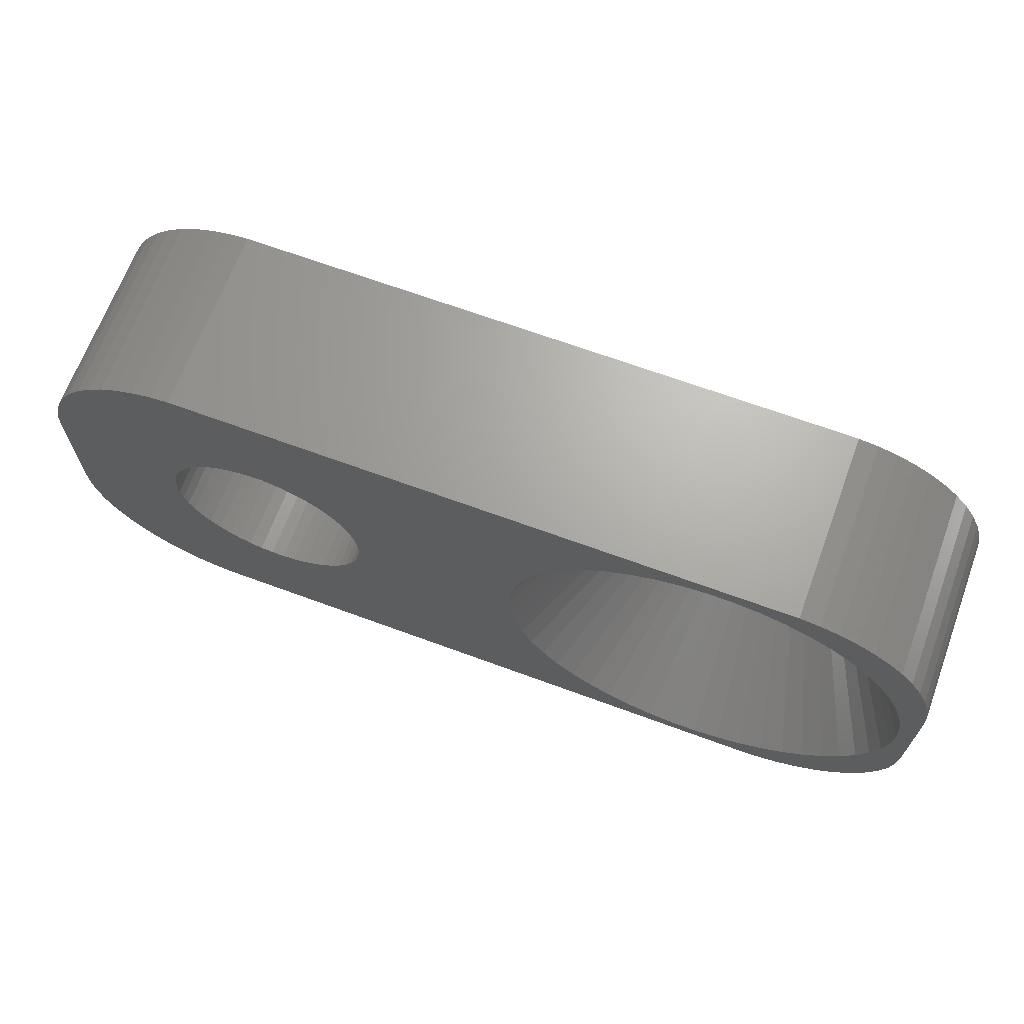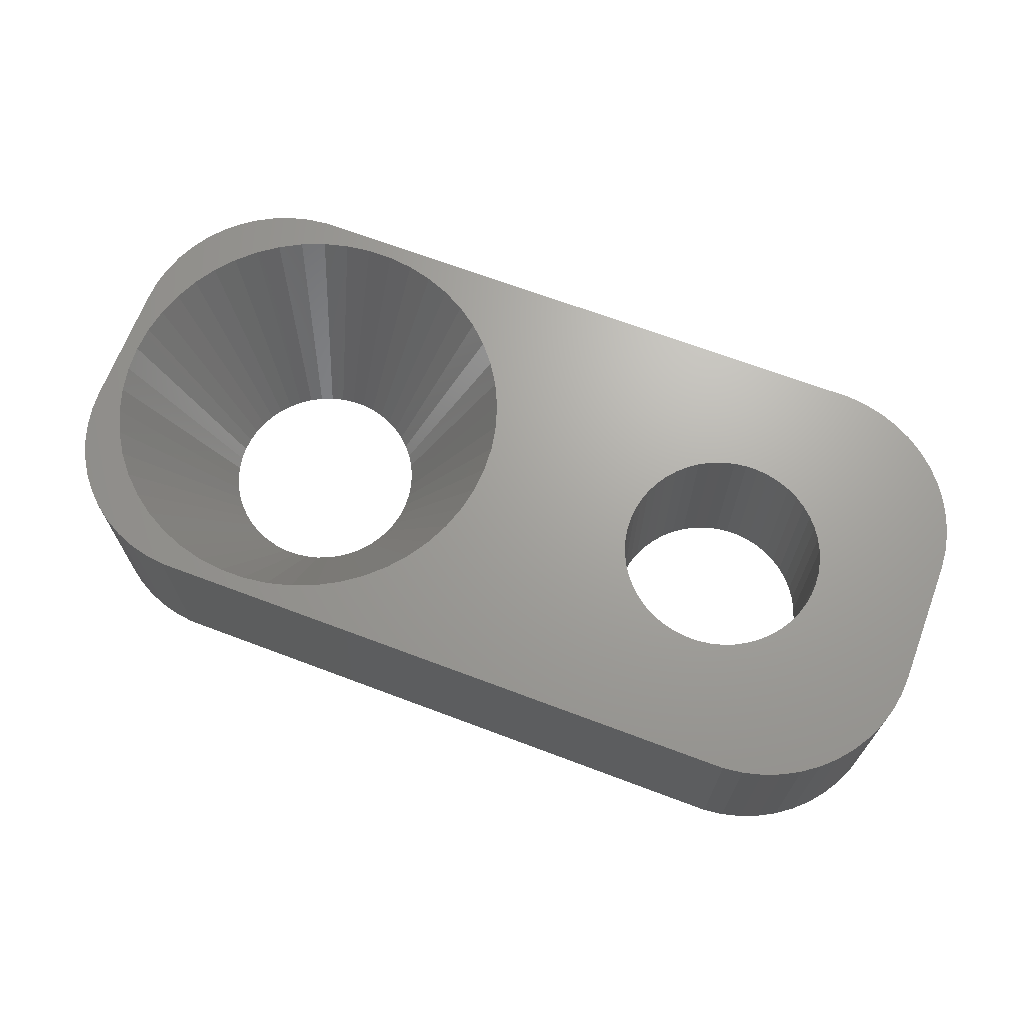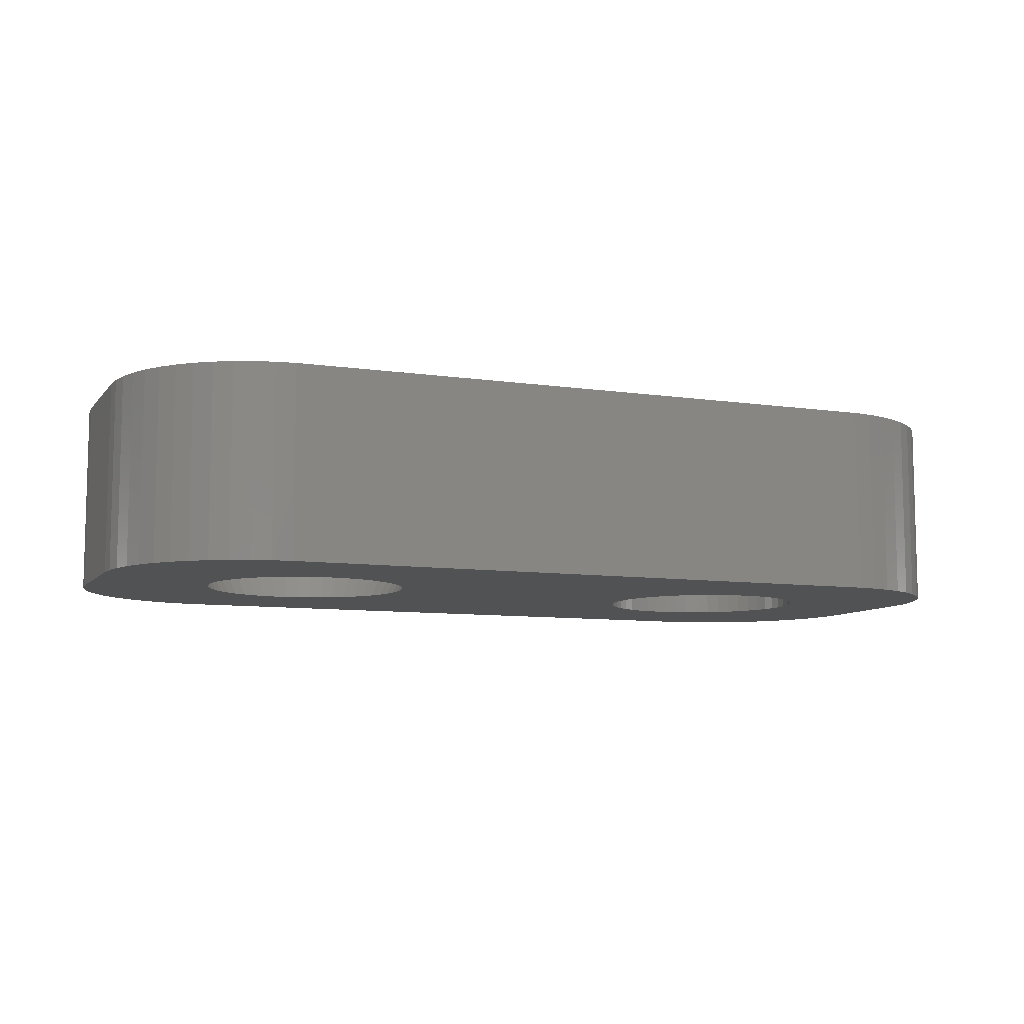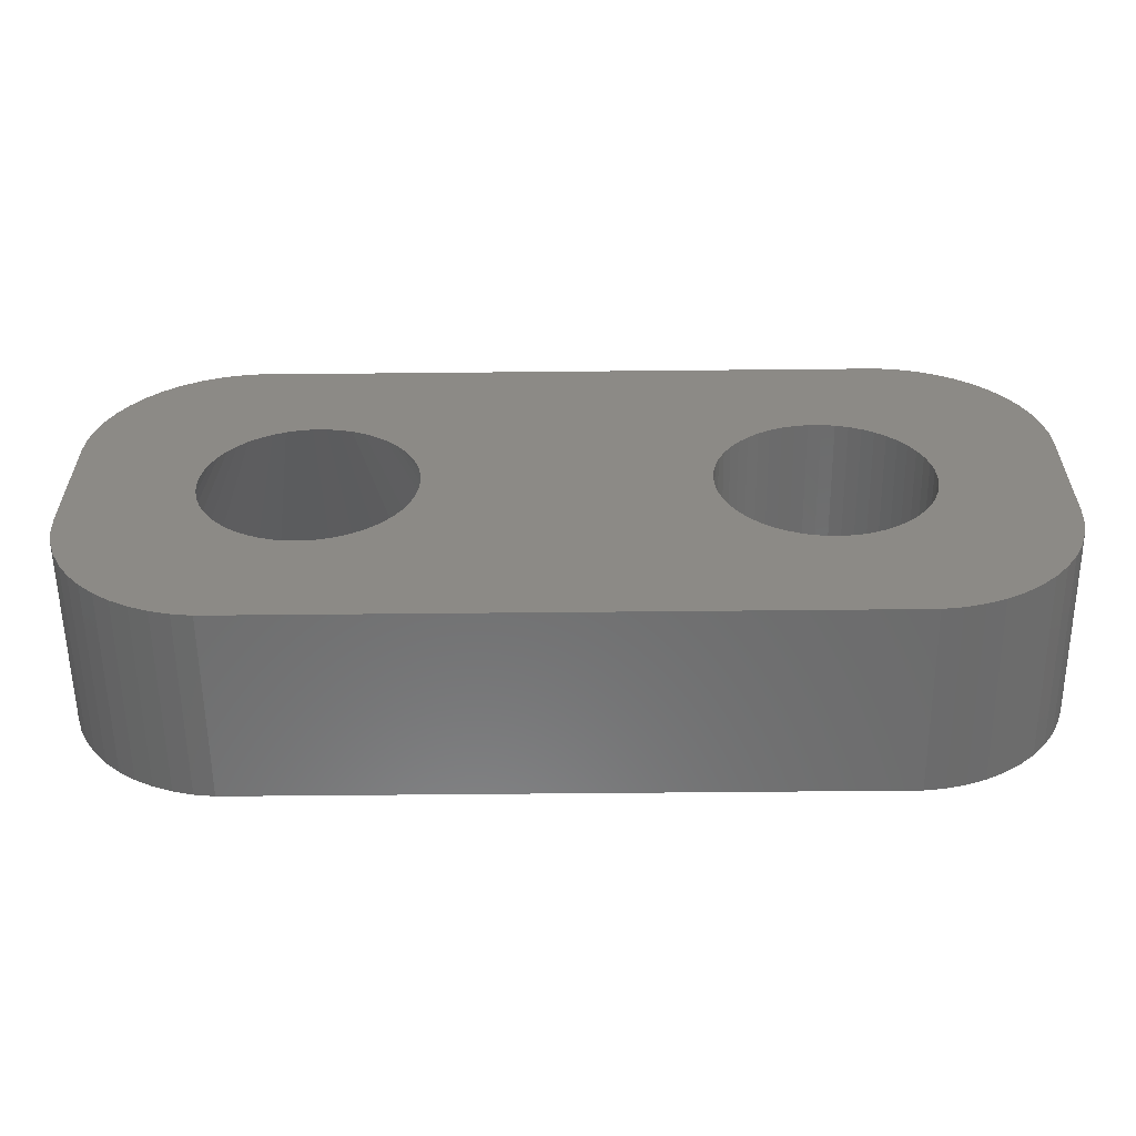
<metadata>
{"format":"stl","ext":"stl","renderer":"f3d","projection":"perspective","resolution":1024,"background":"white","views":[{"elev":67.2,"azim":20.3,"up":"+Y"},{"elev":67.9,"azim":-159.3,"up":"+Z"},{"elev":-8.6,"azim":158.0,"up":"+Z"},{"elev":-58.0,"azim":-179.4,"up":"+Y"}]}
</metadata>
<code>
# stl→obj: 304 verts, 612 faces
v 21.04 2.393 6
v 22 2 6
v 21.96 2.627 6
v 21.5 0 6
v 22 -2 6
v 21.84 3.243 6
v 21.45 -0.8147 6
v 20.7 3.131 6
v 21.65 3.841 6
v 21.3 -1.616 6
v 21.04 -2.393 6
v 21.45 0.8147 6
v 20.26 3.821 6
v 21.38 4.409 6
v 21.3 1.616 6
v 21.05 4.939 6
v 19.74 4.45 6
v 20.64 5.423 6
v 20.19 5.853 6
v 19.14 5.008 6
v 19.68 6.222 6
v 18.48 5.488 6
v 19.13 6.524 6
v 18.55 6.755 6
v 17.77 5.881 6
v 17.94 6.911 6
v 17.31 6.99 6
v 17.01 6.182 6
v 16.22 6.385 6
v 15.41 6.487 6
v 14.59 6.487 6
v 13.78 6.385 6
v 3.224 0.4073 6
v 8.5 0 6
v 8.551 0.8147 6
v 3.148 0.8082 6
v 8.704 1.616 6
v 2.848 1.566 6
v 8.956 2.393 6
v 2.629 1.91 6
v 9.304 3.131 6
v 2.072 2.504 6
v 9.741 3.821 6
v 1.741 2.744 6
v 10.26 4.45 6
v -2.314 6.99 6
v 10.86 5.008 6
v 11.52 5.488 6
v 3.25 0 6
v 3.022 1.196 6
v 12.23 5.881 6
v 2.369 2.225 6
v 12.99 6.182 6
v 1.384 2.941 6
v 1.004 3.091 6
v 0.609 3.192 6
v 0.2041 3.244 6
v -0.2041 3.244 6
v -0.609 3.192 6
v -1.004 3.091 6
v -1.384 2.941 6
v -2.937 6.911 6
v -1.741 2.744 6
v -3.545 6.755 6
v -4.129 6.524 6
v -2.072 2.504 6
v -4.679 6.222 6
v -5.187 5.853 6
v -2.369 2.225 6
v -5.645 5.423 6
v -6.045 4.939 6
v -2.629 1.91 6
v 21.96 -2.627 6
v 21.84 -3.243 6
v 20.7 -3.131 6
v 21.65 -3.841 6
v 20.26 -3.821 6
v 21.38 -4.409 6
v 21.05 -4.939 6
v 19.74 -4.45 6
v 20.64 -5.423 6
v 20.19 -5.853 6
v 19.14 -5.008 6
v 19.68 -6.222 6
v 18.48 -5.488 6
v 19.13 -6.524 6
v 18.55 -6.755 6
v 17.77 -5.881 6
v 17.94 -6.911 6
v 17.31 -6.99 6
v 17.01 -6.182 6
v 16.22 -6.385 6
v 15.41 -6.487 6
v 14.59 -6.487 6
v 13.78 -6.385 6
v 3.224 -0.4073 6
v 8.551 -0.8147 6
v 3.148 -0.8082 6
v 8.704 -1.616 6
v 3.022 -1.196 6
v 2.848 -1.566 6
v 8.956 -2.393 6
v 2.629 -1.91 6
v 9.304 -3.131 6
v 2.369 -2.225 6
v 2.072 -2.504 6
v 9.741 -3.821 6
v 1.741 -2.744 6
v 10.26 -4.45 6
v 1.384 -2.941 6
v -2.314 -6.99 6
v 10.86 -5.008 6
v 11.52 -5.488 6
v 12.23 -5.881 6
v 1.004 -3.091 6
v 0.609 -3.192 6
v 12.99 -6.182 6
v 0.2041 -3.244 6
v -0.2041 -3.244 6
v -0.609 -3.192 6
v -1.004 -3.091 6
v -1.384 -2.941 6
v -2.937 -6.911 6
v -1.741 -2.744 6
v -4.129 -6.524 6
v -2.072 -2.504 6
v -5.187 -5.853 6
v -2.369 -2.225 6
v -6.045 -4.939 6
v -2.629 -1.91 6
v -6.649 -3.841 6
v -2.848 -1.566 6
v -6.961 -2.627 6
v -3.022 -1.196 6
v -7 -2 6
v -3.148 -0.8082 6
v -3.224 -0.4073 6
v -3.25 0 6
v -3.545 -6.755 6
v -6.382 4.409 6
v -6.649 3.841 6
v -7 2 6
v -2.848 1.566 6
v -6.843 3.243 6
v -6.961 2.627 6
v -4.679 -6.222 6
v -3.022 1.196 6
v -5.645 -5.423 6
v -3.148 0.8082 6
v -3.224 0.4073 6
v -6.382 -4.409 6
v -6.843 -3.243 6
v 18.02 -1.196 0
v 22 -2 0
v 21.96 -2.627 0
v 18.25 0 0
v 22 2 0
v 17.85 -1.566 0
v 21.84 -3.243 0
v 18.22 0.4073 0
v 21.65 -3.841 0
v 18.15 0.8082 0
v 17.63 -1.91 0
v 21.38 -4.409 0
v 18.02 1.196 0
v 21.05 -4.939 0
v 21.96 2.627 0
v 17.37 -2.225 0
v 20.64 -5.423 0
v 17.85 1.566 0
v 20.19 -5.853 0
v 21.84 3.243 0
v 17.07 -2.504 0
v 19.68 -6.222 0
v 21.65 3.841 0
v 19.13 -6.524 0
v 17.63 1.91 0
v 16.74 -2.744 0
v 18.55 -6.755 0
v 21.38 4.409 0
v 21.05 4.939 0
v 18.22 -0.4073 0
v 18.15 -0.8082 0
v 17.94 -6.911 0
v 16.38 -2.941 0
v 17.31 -6.99 0
v 16 -3.091 0
v 15.61 -3.192 0
v 15.2 -3.244 0
v 14.8 -3.244 0
v 14.39 -3.192 0
v 14 -3.091 0
v 13.62 -2.941 0
v 13.26 -2.744 0
v 1.741 -2.744 0
v 12.93 -2.504 0
v 11.78 -0.4073 0
v 3.25 0 0
v 11.75 0 0
v 3.224 -0.4073 0
v 11.85 -0.8082 0
v 3.148 -0.8082 0
v 11.98 -1.196 0
v 3.022 -1.196 0
v 12.15 -1.566 0
v 2.848 -1.566 0
v 12.37 -1.91 0
v 2.629 -1.91 0
v 12.63 -2.225 0
v 2.072 -2.504 0
v 2.369 -2.225 0
v -2.314 -6.99 0
v 1.384 -2.941 0
v 1.004 -3.091 0
v 0.609 -3.192 0
v 0.2041 -3.244 0
v -0.2041 -3.244 0
v -0.609 -3.192 0
v -1.004 -3.091 0
v -1.384 -2.941 0
v -2.937 -6.911 0
v -1.741 -2.744 0
v -3.545 -6.755 0
v -4.129 -6.524 0
v -2.072 -2.504 0
v -4.679 -6.222 0
v -5.187 -5.853 0
v -2.369 -2.225 0
v -5.645 -5.423 0
v -6.045 -4.939 0
v -2.629 -1.91 0
v 17.37 2.225 0
v 20.64 5.423 0
v 20.19 5.853 0
v 17.07 2.504 0
v 19.68 6.222 0
v 19.13 6.524 0
v 16.74 2.744 0
v 18.55 6.755 0
v 17.94 6.911 0
v 16.38 2.941 0
v 17.31 6.99 0
v 16 3.091 0
v 15.61 3.192 0
v 15.2 3.244 0
v 14.8 3.244 0
v 14.39 3.192 0
v 14 3.091 0
v 13.62 2.941 0
v 13.26 2.744 0
v 1.741 2.744 0
v 12.93 2.504 0
v 2.072 2.504 0
v 12.63 2.225 0
v 11.78 0.4073 0
v 3.224 0.4073 0
v 11.85 0.8082 0
v 3.148 0.8082 0
v 11.98 1.196 0
v 3.022 1.196 0
v 12.15 1.566 0
v 2.848 1.566 0
v 12.37 1.91 0
v 2.629 1.91 0
v 2.369 2.225 0
v -2.314 6.99 0
v 1.384 2.941 0
v 1.004 3.091 0
v 0.609 3.192 0
v 0.2041 3.244 0
v -0.2041 3.244 0
v -0.609 3.192 0
v -1.004 3.091 0
v -1.384 2.941 0
v -2.937 6.911 0
v -1.741 2.744 0
v -4.129 6.524 0
v -2.072 2.504 0
v -5.187 5.853 0
v -2.369 2.225 0
v -6.045 4.939 0
v -2.629 1.91 0
v -6.649 3.841 0
v -2.848 1.566 0
v -6.961 2.627 0
v -3.022 1.196 0
v -7 2 0
v -3.148 0.8082 0
v -3.224 0.4073 0
v -3.25 0 0
v -3.545 6.755 0
v -6.382 -4.409 0
v -6.649 -3.841 0
v -7 -2 0
v -2.848 -1.566 0
v -6.843 -3.243 0
v -6.961 -2.627 0
v -4.679 6.222 0
v -3.022 -1.196 0
v -5.645 5.423 0
v -3.148 -0.8082 0
v -3.224 -0.4073 0
v -6.382 4.409 0
v -6.843 3.243 0
f 1 2 3
f 2 4 5
f 1 3 6
f 7 5 4
f 8 6 9
f 10 5 7
f 11 5 10
f 2 12 4
f 13 9 14
f 2 15 12
f 13 14 16
f 2 1 15
f 6 8 1
f 17 16 18
f 9 13 8
f 17 18 19
f 16 17 13
f 20 19 21
f 19 20 17
f 22 21 23
f 22 23 24
f 21 22 20
f 25 24 26
f 24 25 22
f 27 25 26
f 27 28 25
f 27 29 28
f 27 30 29
f 27 31 30
f 27 32 31
f 33 34 35
f 36 35 37
f 38 37 39
f 40 39 41
f 42 41 43
f 44 43 45
f 46 45 47
f 46 47 48
f 34 33 49
f 35 36 33
f 37 50 36
f 46 48 51
f 37 38 50
f 39 40 38
f 41 52 40
f 46 51 53
f 41 42 52
f 43 44 42
f 45 54 44
f 45 46 54
f 54 46 55
f 46 53 32
f 55 46 56
f 56 46 57
f 57 46 58
f 46 32 27
f 58 46 59
f 46 60 59
f 46 61 60
f 62 61 46
f 61 62 63
f 64 63 62
f 65 63 64
f 63 65 66
f 67 66 65
f 68 66 67
f 66 68 69
f 70 69 68
f 71 69 70
f 69 71 72
f 5 11 73
f 73 11 74
f 75 74 11
f 74 75 76
f 77 76 75
f 76 77 78
f 78 77 79
f 80 79 77
f 79 80 81
f 81 80 82
f 83 82 80
f 82 83 84
f 85 84 83
f 84 85 86
f 86 85 87
f 88 87 85
f 87 88 89
f 88 90 89
f 91 90 88
f 92 90 91
f 93 90 92
f 94 90 93
f 95 90 94
f 96 34 49
f 34 96 97
f 98 97 96
f 97 98 99
f 100 99 98
f 101 99 100
f 99 101 102
f 103 102 101
f 102 103 104
f 105 104 103
f 106 104 105
f 104 106 107
f 108 107 106
f 107 108 109
f 110 109 108
f 111 109 110
f 109 111 112
f 112 111 113
f 113 111 114
f 111 110 115
f 111 115 116
f 114 111 117
f 111 116 118
f 111 118 119
f 111 119 120
f 95 111 90
f 117 111 95
f 121 111 120
f 122 111 121
f 123 122 124
f 125 124 126
f 127 126 128
f 129 128 130
f 131 130 132
f 122 123 111
f 133 132 134
f 135 134 136
f 135 136 137
f 135 137 138
f 124 139 123
f 140 72 71
f 141 72 140
f 135 138 142
f 72 141 143
f 134 135 133
f 144 143 141
f 124 125 139
f 145 143 144
f 126 146 125
f 143 145 147
f 126 127 146
f 142 147 145
f 128 148 127
f 147 142 149
f 128 129 148
f 149 142 150
f 130 151 129
f 150 142 138
f 130 131 151
f 132 152 131
f 132 133 152
f 153 154 155
f 154 156 157
f 158 155 159
f 160 157 156
f 158 159 161
f 162 157 160
f 163 161 164
f 165 157 162
f 163 164 166
f 157 165 167
f 168 166 169
f 170 167 165
f 168 169 171
f 167 170 172
f 173 171 174
f 172 170 175
f 173 174 176
f 177 175 170
f 178 176 179
f 175 177 180
f 180 177 181
f 154 182 156
f 154 183 182
f 154 153 183
f 178 179 184
f 155 158 153
f 161 163 158
f 166 168 163
f 185 184 186
f 171 173 168
f 176 178 173
f 184 185 178
f 186 187 185
f 186 188 187
f 186 189 188
f 186 190 189
f 186 191 190
f 186 192 191
f 186 193 192
f 186 194 193
f 195 194 186
f 194 195 196
f 197 198 199
f 200 197 201
f 202 201 203
f 204 203 205
f 206 205 207
f 208 207 209
f 210 196 195
f 197 200 198
f 201 202 200
f 203 204 202
f 205 206 204
f 207 208 206
f 209 211 208
f 209 210 211
f 196 210 209
f 212 195 186
f 195 212 213
f 213 212 214
f 214 212 215
f 215 212 216
f 216 212 217
f 217 212 218
f 212 219 218
f 212 220 219
f 221 220 212
f 220 221 222
f 223 222 221
f 224 222 223
f 222 224 225
f 226 225 224
f 227 225 226
f 225 227 228
f 229 228 227
f 230 228 229
f 228 230 231
f 232 181 177
f 181 232 233
f 233 232 234
f 235 234 232
f 234 235 236
f 236 235 237
f 238 237 235
f 237 238 239
f 239 238 240
f 241 240 238
f 240 241 242
f 243 242 241
f 244 242 243
f 245 242 244
f 246 242 245
f 247 242 246
f 248 242 247
f 249 242 248
f 250 242 249
f 251 250 252
f 253 252 254
f 198 255 199
f 256 255 198
f 255 256 257
f 258 257 256
f 257 258 259
f 260 259 258
f 259 260 261
f 262 261 260
f 261 262 263
f 264 263 262
f 263 264 254
f 265 254 264
f 253 254 265
f 252 253 251
f 250 251 242
f 266 251 267
f 266 267 268
f 266 268 269
f 266 269 270
f 266 270 271
f 266 271 272
f 251 266 242
f 273 266 272
f 274 266 273
f 275 274 276
f 277 276 278
f 279 278 280
f 281 280 282
f 283 282 284
f 274 275 266
f 285 284 286
f 287 286 288
f 287 288 289
f 287 289 290
f 276 291 275
f 292 231 230
f 293 231 292
f 287 290 294
f 231 293 295
f 286 287 285
f 296 295 293
f 276 277 291
f 297 295 296
f 278 298 277
f 295 297 299
f 278 279 298
f 294 299 297
f 280 300 279
f 299 294 301
f 280 281 300
f 301 294 302
f 282 303 281
f 302 294 290
f 282 283 303
f 284 304 283
f 284 285 304
f 294 142 287
f 142 294 135
f 297 135 294
f 135 297 133
f 287 145 285
f 145 287 142
f 174 82 84
f 82 174 171
f 242 46 27
f 46 242 266
f 221 111 123
f 111 221 212
f 76 159 74
f 159 76 161
f 240 27 26
f 27 240 242
f 277 67 65
f 67 277 298
f 275 64 62
f 64 275 291
f 281 70 300
f 70 281 71
f 223 123 139
f 123 223 221
f 212 90 111
f 90 212 186
f 239 26 24
f 26 239 240
f 16 233 18
f 233 16 181
f 233 19 18
f 19 233 234
f 5 157 2
f 157 5 154
f 266 62 46
f 62 266 275
f 291 65 64
f 65 291 277
f 304 141 283
f 141 304 144
f 293 152 296
f 152 293 131
f 229 129 230
f 129 229 148
f 292 131 293
f 131 292 151
f 224 139 125
f 139 224 223
f 186 89 90
f 89 186 184
f 171 81 82
f 81 171 169
f 79 164 78
f 164 79 166
f 176 84 86
f 84 176 174
f 184 87 89
f 87 184 179
f 237 24 23
f 24 237 239
f 6 175 9
f 175 6 172
f 74 155 73
f 155 74 159
f 279 70 68
f 70 279 300
f 298 68 67
f 68 298 279
f 303 71 281
f 71 303 140
f 285 144 304
f 144 285 145
f 296 133 297
f 133 296 152
f 230 151 292
f 151 230 129
f 226 125 146
f 125 226 224
f 227 146 127
f 146 227 226
f 229 127 148
f 127 229 227
f 81 166 79
f 166 81 169
f 78 161 76
f 161 78 164
f 179 86 87
f 86 179 176
f 234 21 19
f 21 234 236
f 236 23 21
f 23 236 237
f 3 172 6
f 172 3 167
f 2 167 3
f 167 2 157
f 14 181 16
f 181 14 180
f 9 180 14
f 180 9 175
f 73 154 5
f 154 73 155
f 283 140 303
f 140 283 141
f 93 92 189
f 4 12 156
f 156 12 160
f 153 10 183
f 10 153 11
f 205 203 104
f 75 11 153
f 92 188 189
f 29 30 245
f 201 197 97
f 261 263 41
f 250 48 47
f 7 4 156
f 75 153 158
f 77 75 163
f 7 182 183
f 10 7 183
f 92 91 188
f 185 91 88
f 91 185 187
f 83 173 178
f 194 196 112
f 107 207 104
f 95 191 117
f 238 25 241
f 247 32 53
f 250 51 48
f 80 77 163
f 80 163 168
f 7 156 182
f 88 178 185
f 99 203 201
f 203 99 102
f 99 201 97
f 207 205 104
f 112 196 109
f 189 94 93
f 94 189 190
f 191 192 117
f 28 29 244
f 177 17 232
f 160 12 162
f 197 199 97
f 252 250 47
f 252 47 45
f 75 158 163
f 91 187 188
f 80 168 173
f 83 80 173
f 88 85 178
f 85 83 178
f 109 207 107
f 94 190 95
f 190 191 95
f 193 117 192
f 117 193 114
f 113 194 112
f 114 194 113
f 193 194 114
f 244 29 245
f 20 22 238
f 12 15 162
f 263 43 41
f 259 41 39
f 37 259 39
f 259 37 257
f 199 255 35
f 263 45 43
f 250 249 51
f 249 53 51
f 53 249 248
f 104 203 102
f 209 207 109
f 196 209 109
f 246 30 31
f 30 246 245
f 22 25 238
f 8 13 177
f 170 8 177
f 165 15 1
f 15 165 162
f 97 199 34
f 199 35 34
f 257 37 35
f 255 257 35
f 263 254 45
f 254 252 45
f 248 247 53
f 247 246 32
f 246 31 32
f 243 28 244
f 241 28 243
f 28 241 25
f 235 20 238
f 232 17 235
f 17 20 235
f 165 8 170
f 1 8 165
f 259 261 41
f 13 17 177
f 198 33 256
f 33 198 49
f 138 289 150
f 289 138 290
f 271 57 58
f 57 271 270
f 216 119 118
f 119 216 217
f 211 103 208
f 103 211 105
f 253 52 42
f 52 253 265
f 280 66 69
f 66 280 278
f 274 60 61
f 60 274 273
f 260 38 262
f 38 260 50
f 262 40 264
f 40 262 38
f 268 54 55
f 54 268 267
f 269 55 56
f 55 269 268
f 251 42 44
f 42 251 253
f 147 284 143
f 284 147 286
f 72 280 69
f 280 72 282
f 149 286 147
f 286 149 288
f 276 61 63
f 61 276 274
f 272 58 59
f 58 272 271
f 215 118 116
f 118 215 216
f 258 50 260
f 50 258 36
f 256 36 258
f 36 256 33
f 264 52 265
f 52 264 40
f 270 56 57
f 56 270 269
f 267 44 54
f 44 267 251
f 143 282 72
f 282 143 284
f 150 288 149
f 288 150 289
f 278 63 66
f 63 278 276
f 273 59 60
f 59 273 272
f 204 98 202
f 98 204 100
f 202 96 200
f 96 202 98
f 132 299 134
f 299 132 295
f 210 108 106
f 108 210 195
f 208 101 206
f 101 208 103
f 200 49 198
f 49 200 96
f 134 301 136
f 301 134 299
f 137 290 138
f 290 137 302
f 211 106 105
f 106 211 210
f 214 116 115
f 116 214 215
f 195 110 108
f 110 195 213
f 206 100 204
f 100 206 101
f 217 120 119
f 120 217 218
f 218 121 120
f 121 218 219
f 128 231 130
f 231 128 228
f 225 128 126
f 128 225 228
f 136 302 137
f 302 136 301
f 222 126 124
f 126 222 225
f 130 295 132
f 295 130 231
f 213 115 110
f 115 213 214
f 219 122 121
f 122 219 220
f 220 124 122
f 124 220 222

</code>
